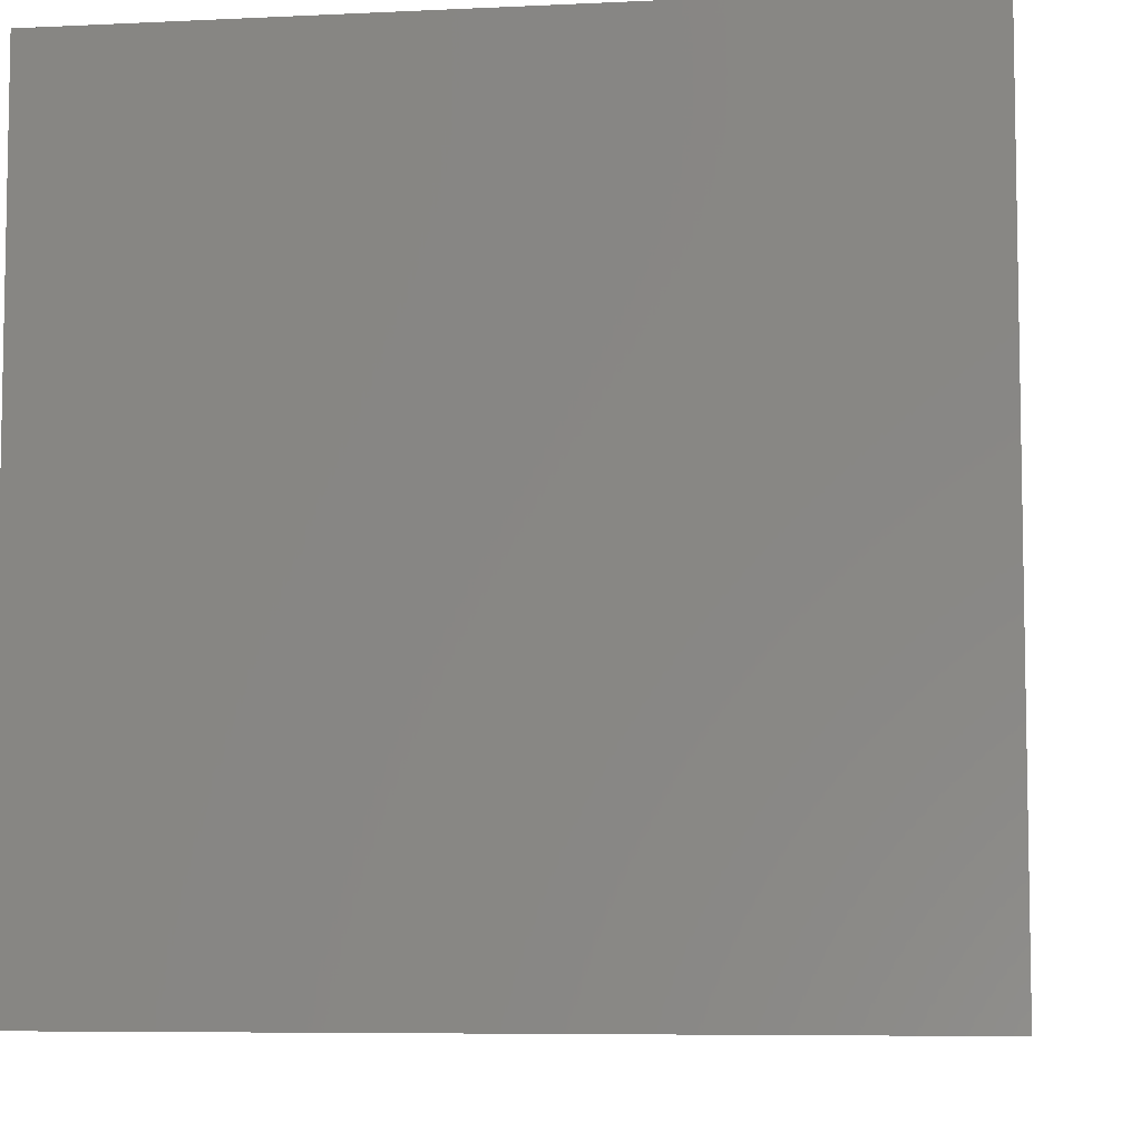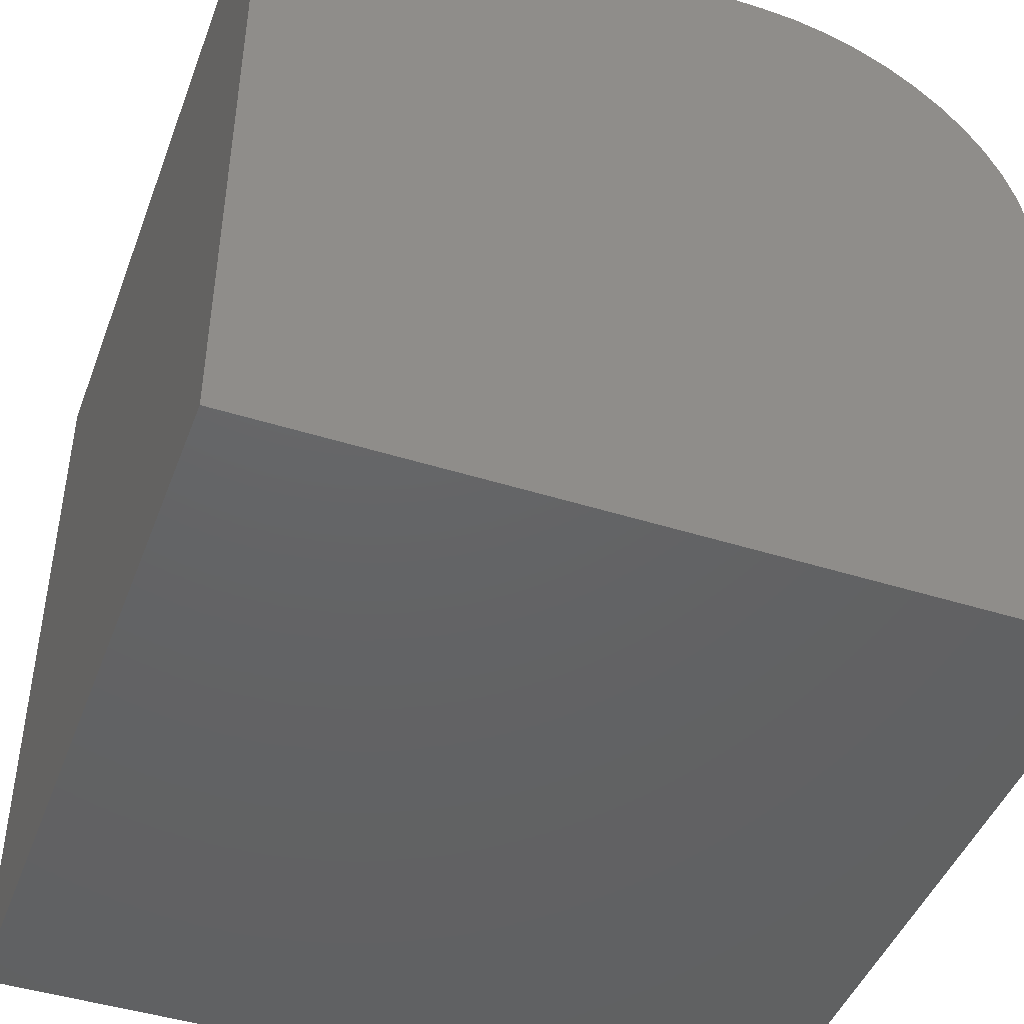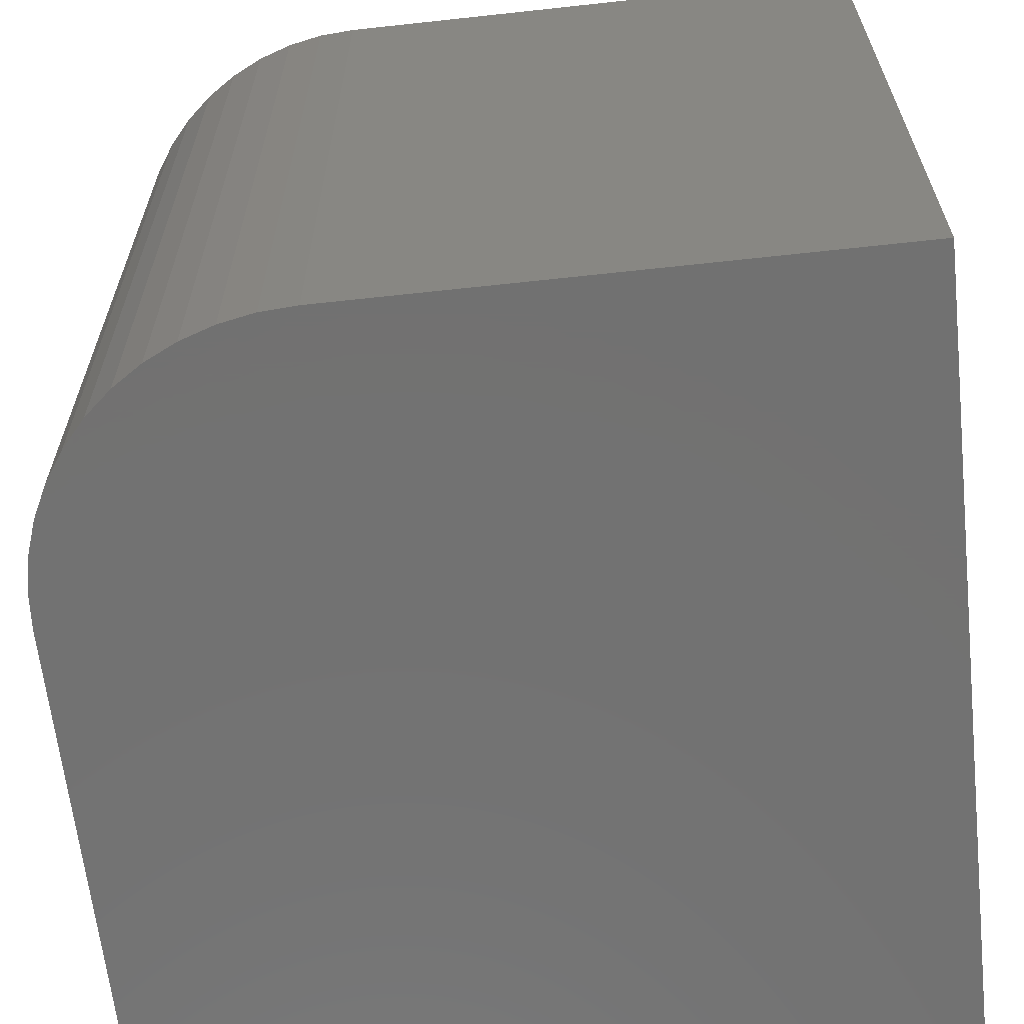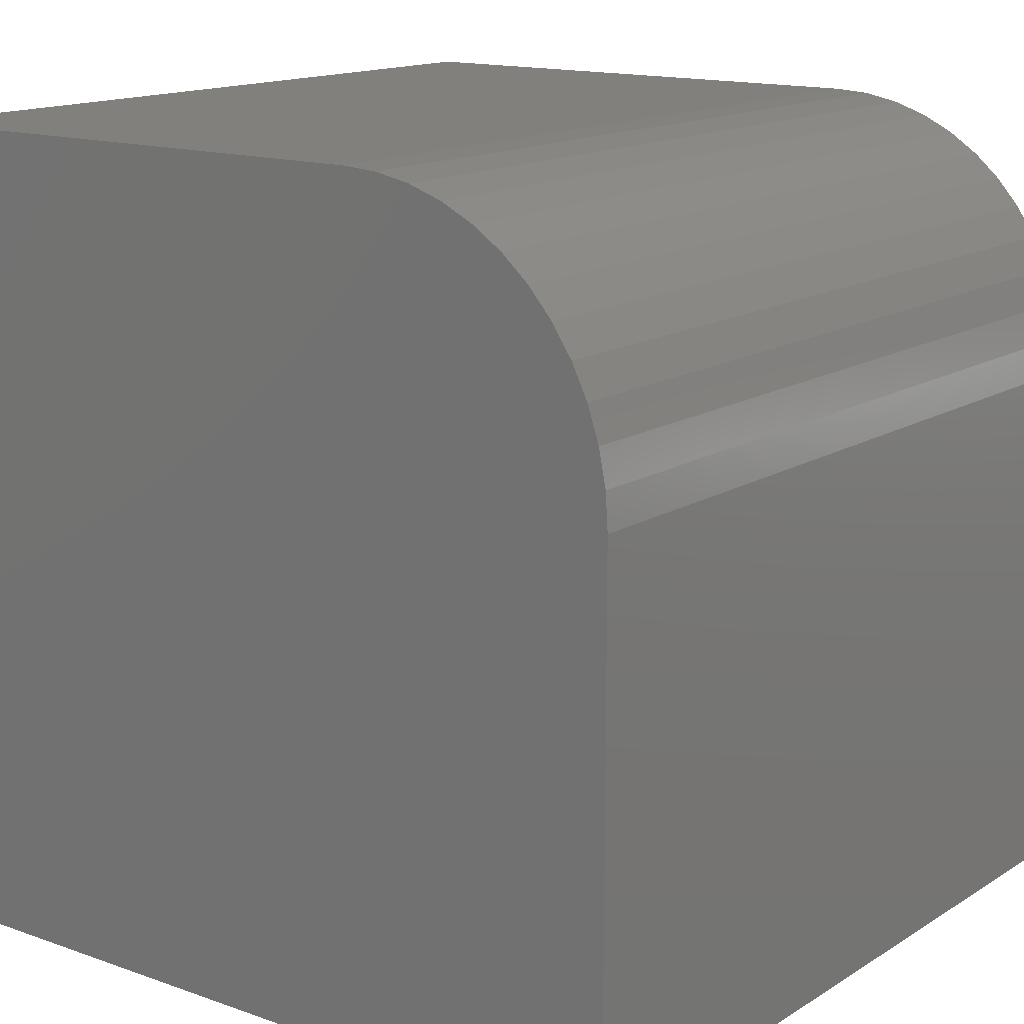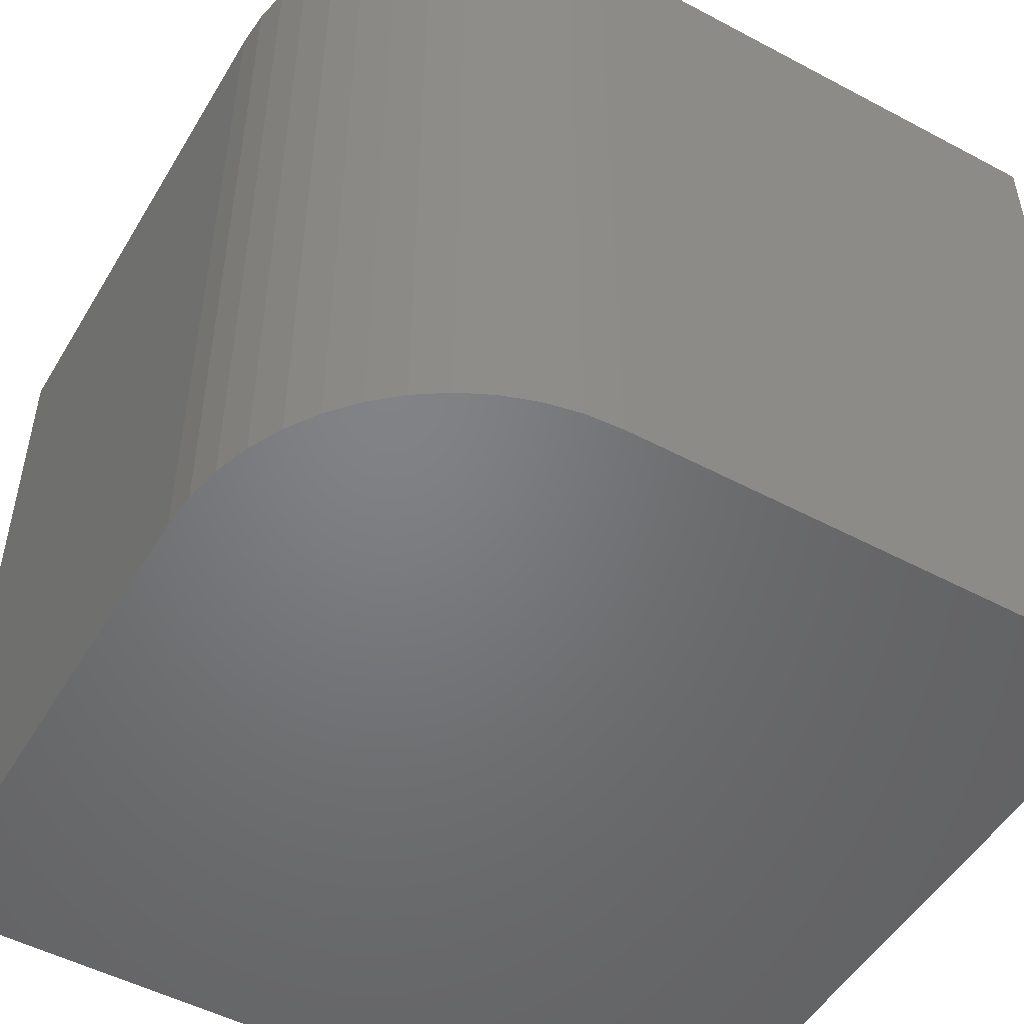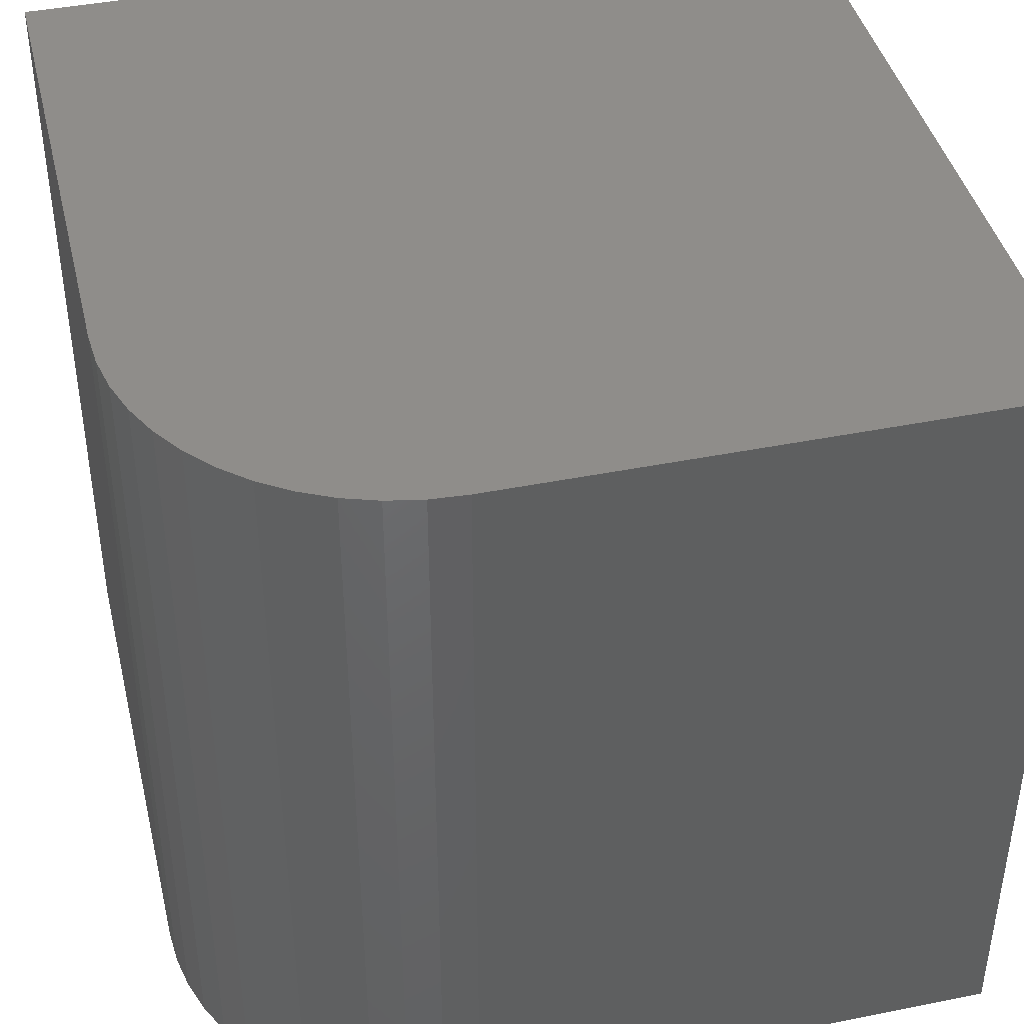
<metadata>
{"format":"stl","ext":"stl","renderer":"f3d","projection":"perspective","resolution":1024,"background":"white","views":[{"elev":-6.8,"azim":-82.0,"up":"+Z"},{"elev":-45.2,"azim":-20.0,"up":"+Z"},{"elev":-63.8,"azim":96.3,"up":"+Y"},{"elev":14.7,"azim":37.3,"up":"+Z"},{"elev":-50.8,"azim":59.9,"up":"+Y"},{"elev":42.3,"azim":76.5,"up":"+Y"}]}
</metadata>
<code>
# stl→obj: 32 verts, 60 faces
v 0 10 10
v 0 10 0
v 0 0 10
v 0 0 0
v 6.612 10 10
v 6.612 0 10
v 10 0 6.612
v 10 0 0
v 10 10 6.612
v 10 10 0
v 9.971 10 7.054
v 9.3 10 8.674
v 9.546 10 8.306
v 7.908 10 9.742
v 8.306 10 9.546
v 7.489 10 9.885
v 8.674 10 9.3
v 7.054 10 9.971
v 9.008 10 9.008
v 9.742 10 7.908
v 9.885 10 7.489
v 9.971 0 7.054
v 9.885 0 7.489
v 9.742 0 7.908
v 9.546 0 8.306
v 9.3 0 8.674
v 7.908 0 9.742
v 7.489 0 9.885
v 8.306 0 9.546
v 8.674 0 9.3
v 9.008 0 9.008
v 7.054 0 9.971
f 1 2 3
f 3 2 4
f 5 1 6
f 6 1 3
f 7 8 9
f 9 8 10
f 2 10 4
f 4 10 8
f 11 9 5
f 10 2 9
f 9 2 1
f 9 1 5
f 12 13 5
f 14 15 16
f 16 15 17
f 16 17 18
f 18 17 5
f 5 17 19
f 5 19 12
f 13 20 5
f 5 20 21
f 5 21 11
f 4 8 3
f 3 8 7
f 3 7 6
f 6 7 22
f 6 22 23
f 23 24 6
f 6 24 25
f 6 25 26
f 27 28 29
f 29 28 30
f 26 31 6
f 6 31 30
f 6 30 32
f 32 30 28
f 5 6 32
f 5 32 18
f 18 32 28
f 18 28 16
f 16 28 27
f 16 27 14
f 14 27 29
f 14 29 15
f 15 29 30
f 15 30 17
f 17 30 31
f 17 31 19
f 19 31 26
f 19 26 12
f 12 26 25
f 12 25 13
f 13 25 24
f 13 24 20
f 20 24 23
f 20 23 21
f 21 23 22
f 21 22 11
f 11 22 7
f 11 7 9

</code>
